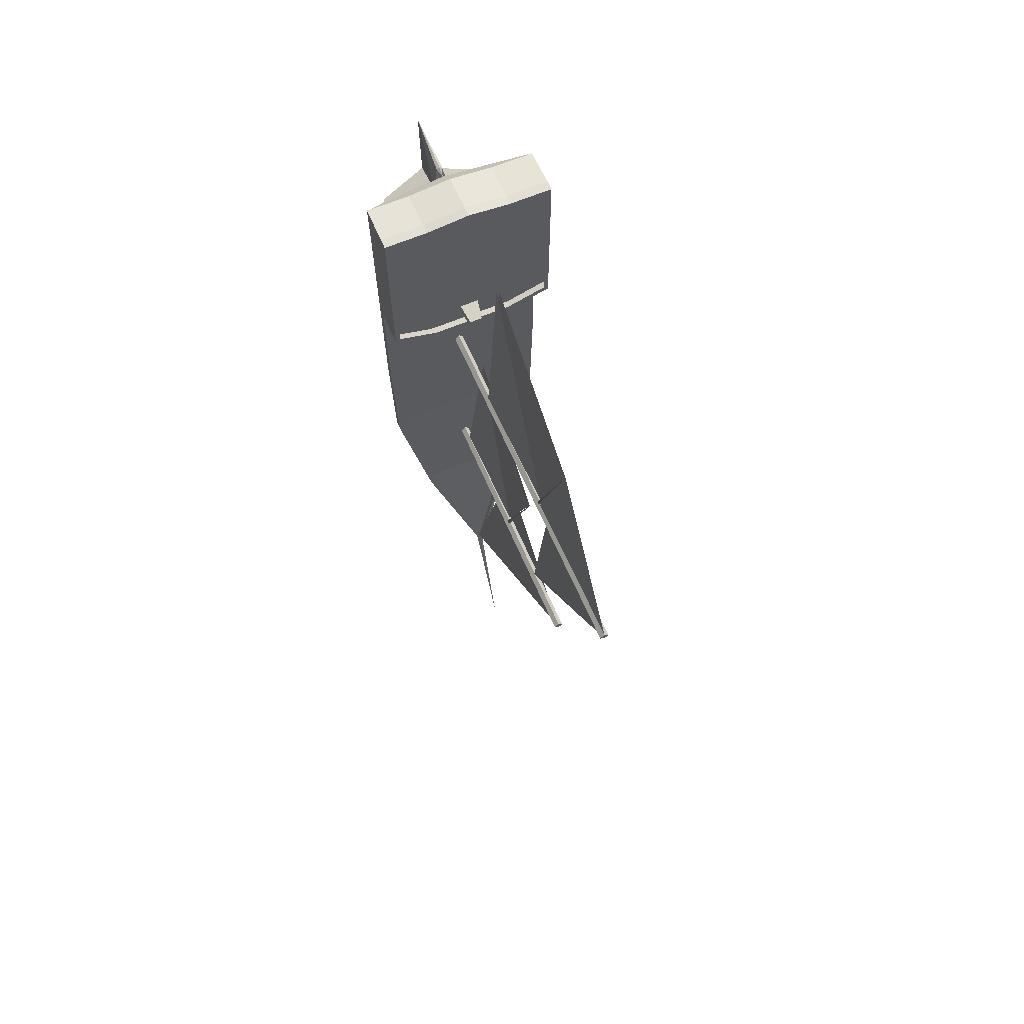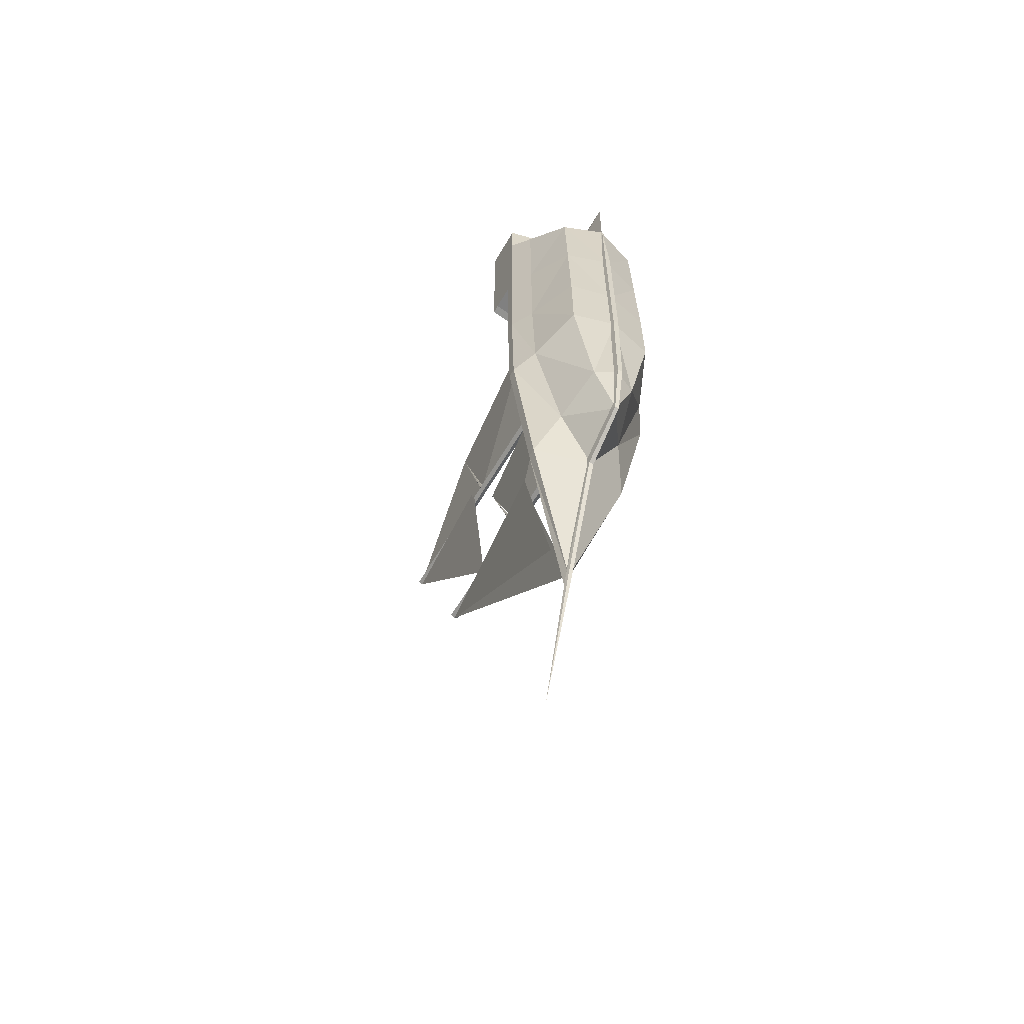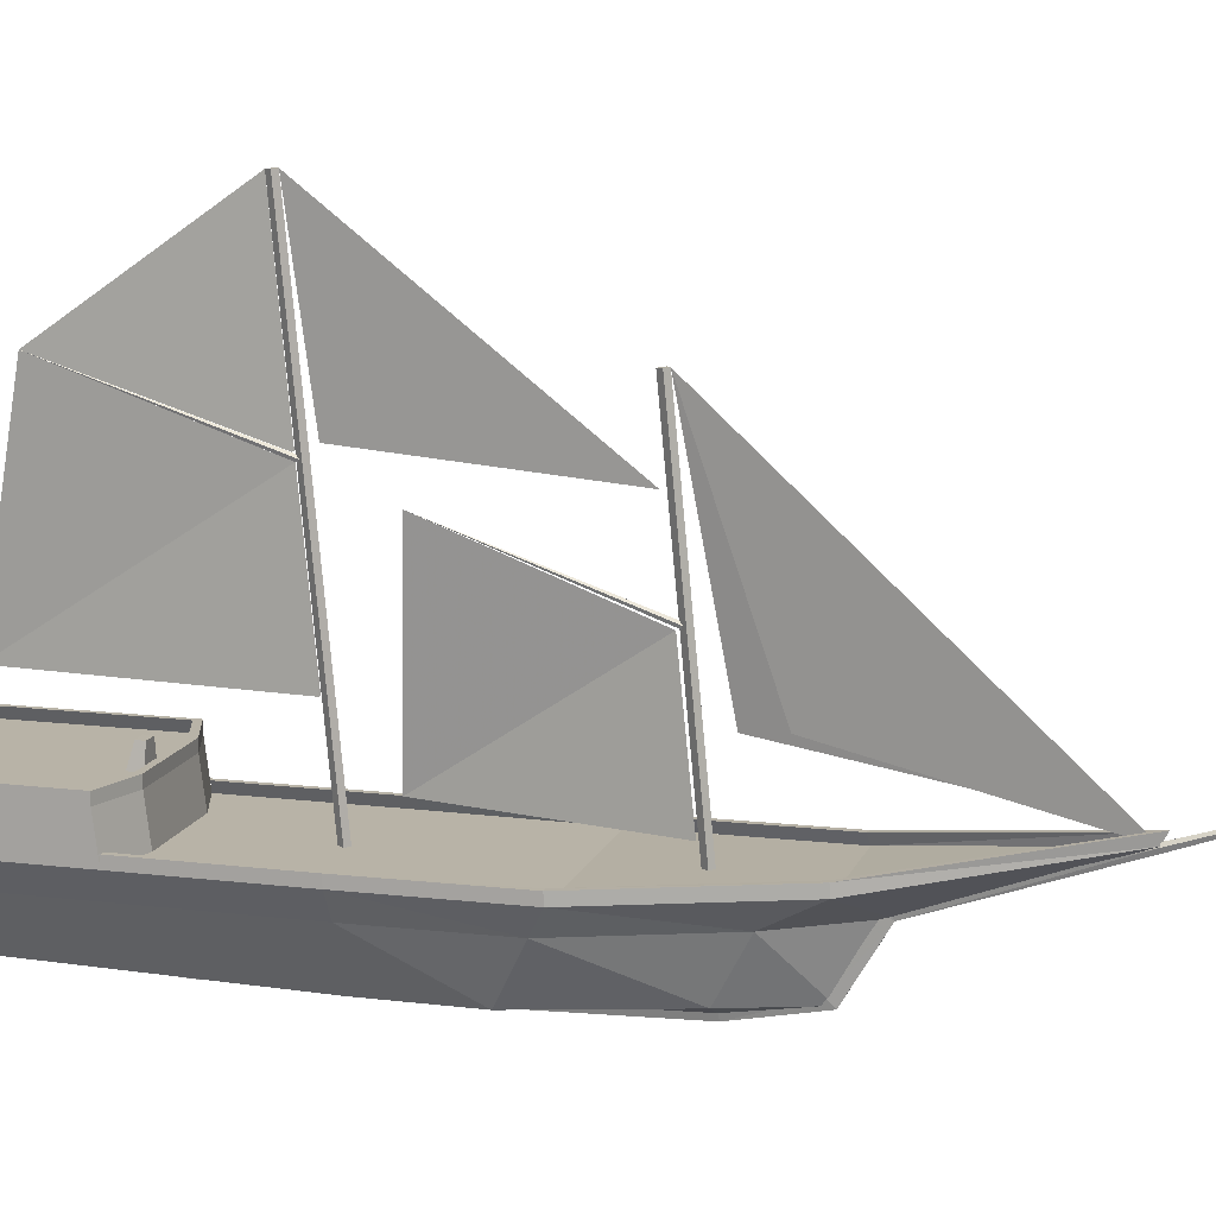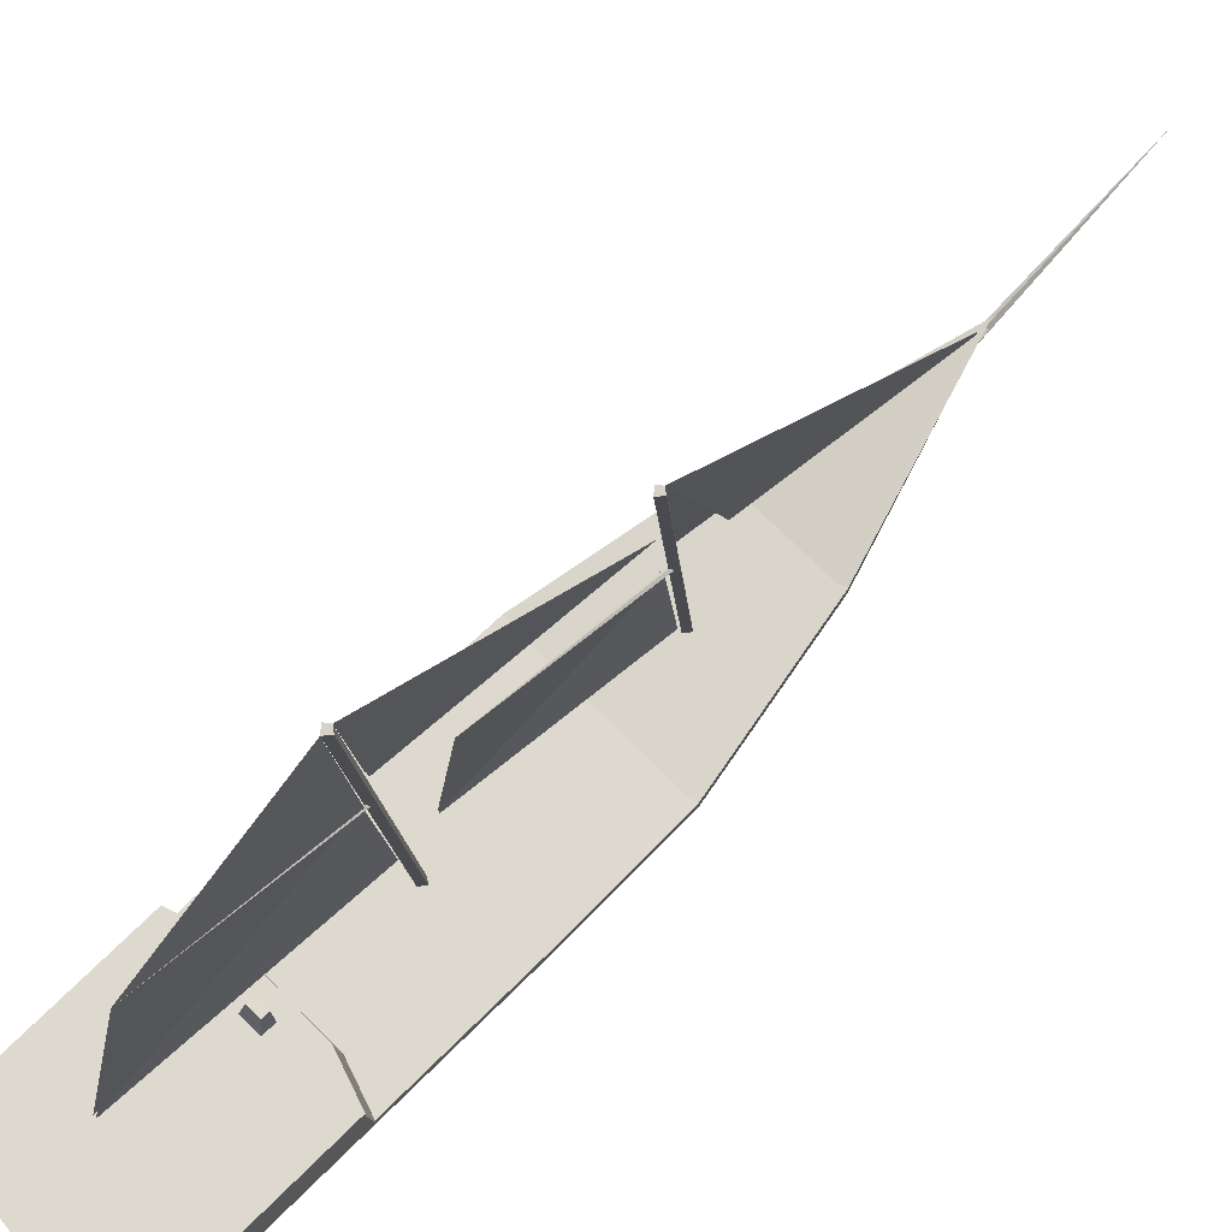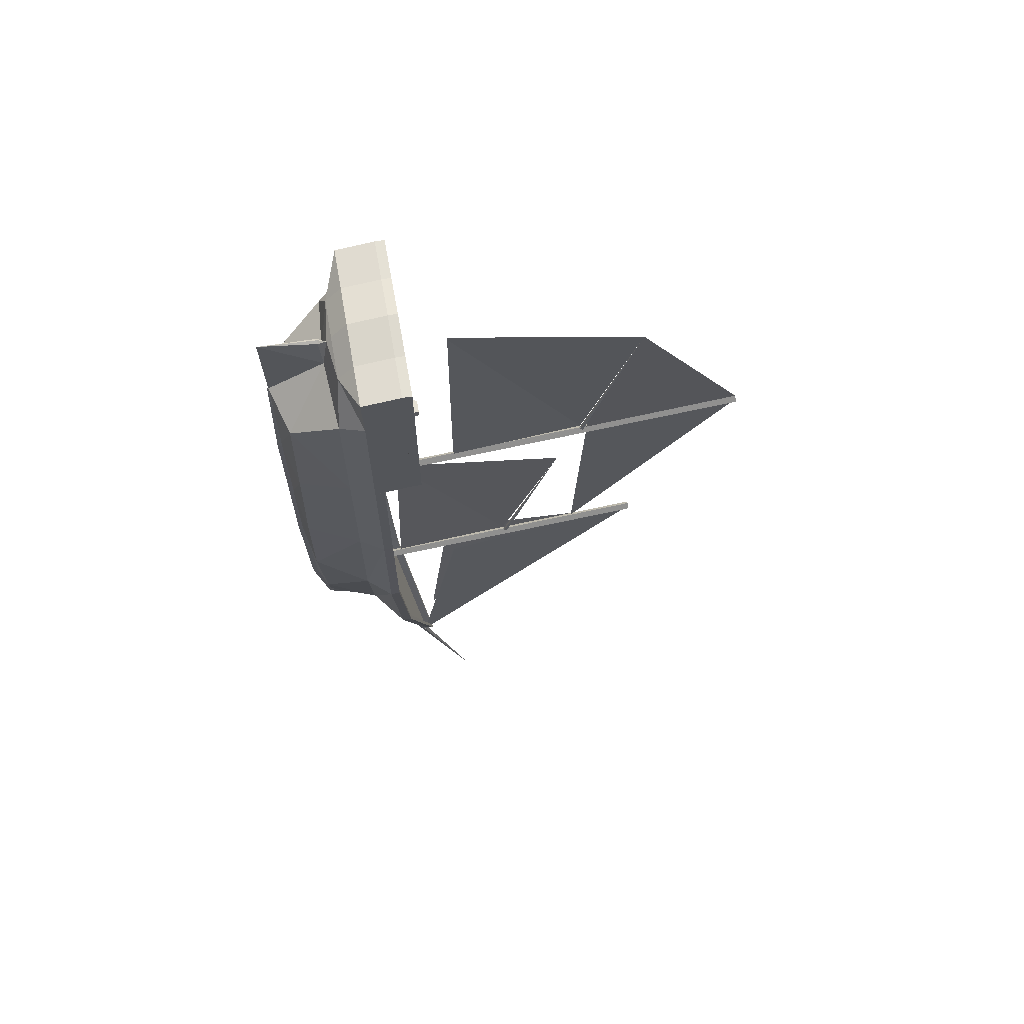
<metadata>
{"format":"obj","ext":"obj","renderer":"f3d","projection":"perspective","resolution":1024,"background":"white","views":[{"elev":66.3,"azim":157.4,"up":"+Z"},{"elev":-61.6,"azim":-29.0,"up":"+Z"},{"elev":12.8,"azim":106.0,"up":"+Y"},{"elev":71.5,"azim":45.2,"up":"+Y"},{"elev":65.0,"azim":79.8,"up":"+Z"}]}
</metadata>
<code>
o ship_Cube_Cube.002
v 0 -2.059 -13.05
v 2.274 -0.9899 -12
v -2.274 -0.9899 -12
v 0 -5.06 -3.4
v 0 -4.391 -11.67
v 0 -5.06 5
v 0 -2.331 12.74
v 0 -4.995 9.8
v -1.8 -2.121 12.83
v 0 -5.06 0.2
v 0 0.1929 13.98
v -3.6 -1.438 13.58
v 0 -5.062 13.15
v 0 -2.666 12.95
v 0 -2.121 13.03
v 0 -1.438 13.78
v -3.6 -1.39 11.6
v 0 0.1929 5.45
v 0 -1.39 -0.15
v 1.8 -2.121 12.83
v 0 -1.39 5.25
v 0 -1.39 -5.4
v 0 -0.9899 -12
v 0 -4.878 -8.774
v -2 -4.4 9.4
v -2 -4.5 4.8
v 0 0.02982 13.96
v -3 -2.4 11
v 0 0.03463 5.43
v -3.6 -1.39 5.85
v 3.6 -1.438 13.58
v 3.6 -1.39 11.6
v 0 -1.218 13.81
v -3 -2.4 5.55
v -2.88 -2.4 -4.8
v 0 -1.176 5.277
v -3.6 -1.39 0.1
v -3.507 -1.39 -5.4
v -0.3 -2.584 11.64
v -0.1226 -2.677 12.86
v 2 -4.4 9.4
v 2 -4.5 4.8
v 3 -2.4 11
v 3.6 -1.39 5.85
v 3 -2.4 5.55
v 2.88 -2.4 -4.8
v 3.6 -1.39 0.1
v 0 0.1929 9.739
v 3.507 -1.39 -5.4
v 0.3 -2.584 11.64
v 0.1226 -2.677 12.86
v 1 -4.4 -8.8
v 2 -4.6 -3.6
v 1.5 -2.2 -10
v 1.8 0.1929 5.45
v 3.6 0.1929 6.05
v 2 -4.6 0.2
v 3 -2.4 0.1
v 3.6 0.1929 13.78
v 1.8 0.1929 13.78
v -1 -4.4 -8.8
v -2 -4.6 -3.6
v 0 0.6437 -19.54
v -1.5 -2.2 -10
v -1.8 0.1929 5.45
v 1.8 -1.438 13.58
v -3.6 0.1929 6.05
v 0 0.5599 -19.02
v -2 -4.6 0.2
v -3 -2.4 0.1
v -3.6 0.1929 13.78
v -1.8 0.1929 13.78
v 0 0.5929 5.45
v 0 0.5929 13.98
v -1.8 -1.438 13.58
v 0 0.5929 5.697
v 0 0.5929 13.78
v 1.8 -1.39 5.25
v -1.8 -1.39 5.25
v -3.6 0.03463 6.203
v -1.8 0.03463 5.43
v -3.6 0.0303 13.57
v -1.8 0.02982 13.76
v 3.6 0.03463 6.203
v 1.8 0.03463 5.43
v 3.6 0.0303 13.57
v 1.8 0.02982 13.76
v 1.8 -1.176 5.277
v 1.8 -1.218 13.61
v 3.6 -1.176 6.05
v 3.6 -1.214 13.41
v 3.42 0.02982 13.76
v 3.42 -1.218 13.61
v 3.42 0.03463 5.97
v 3.42 -1.176 5.817
v 3.6 -0.9905 0.1221
v 3.507 -0.9905 -5.378
v 2.274 -0.5905 -11.98
v 3.6 -0.9905 5.872
v 2.069 -0.5966 -11.93
v 3.297 -0.9917 -5.357
v 3.389 -0.9905 0.1238
v 3.395 -0.9905 5.804
v 1.8 0.5929 5.45
v 1.8 0.5929 13.78
v 1.705 0.5929 13.59
v 3.411 0.5929 13.59
v 3.6 0.5929 13.78
v 1.705 0.5929 5.697
v 3.411 0.5929 6.265
v 3.6 0.5929 6.05
v 3.6 0.03247 9.884
v 3.6 -1.195 9.731
v 3.6 0.1929 9.917
v 3.411 0.5929 9.929
v 3.6 0.5929 9.917
v 3.6 0.03355 8.043
v -1.8 -1.176 5.277
v -1.8 -1.218 13.61
v -3.6 -1.176 6.05
v -3.6 -1.214 13.41
v 3.6 -1.186 7.89
v 3.6 0.03139 11.73
v 3.6 -1.204 11.57
v -0 0.2431 -19.35
v -3.42 0.02982 13.76
v -3.42 -1.218 13.61
v -3.42 0.03463 5.97
v -3.42 -1.176 5.817
v -3.6 -0.9905 0.1221
v -3.507 -0.9905 -5.378
v -2.274 -0.5905 -11.98
v -3.6 -0.9905 5.872
v -2.069 -0.5966 -11.93
v -3.297 -0.9917 -5.357
v -3.389 -0.9905 0.1238
v -3.395 -0.9905 5.804
v -1.8 0.5929 5.45
v -1.8 0.5929 13.78
v -1.705 0.5929 13.59
v -3.411 0.5929 13.59
v -3.6 0.5929 13.78
v -1.705 0.5929 5.697
v -3.411 0.5929 6.265
v -3.6 0.5929 6.05
v -3.6 0.03247 9.884
v -3.6 -1.195 9.731
v -3.6 0.1929 9.917
v -3.411 0.5929 9.929
v -3.6 0.5929 9.917
v -3.6 0.03355 8.043
v -3.6 -1.186 7.89
v -3.6 0.03139 11.73
v -3.6 -1.204 11.57
v 0 0.3412 -19.32
v -0.1689 -1.791 -12.98
v -0.1331 0.2503 -19.36
v -0.1044 -2.1 -13.1
v -0.08229 0.1033 -19.41
v 0.1044 -2.1 -13.1
v 0.08229 0.1033 -19.41
v 0.1689 -1.791 -12.98
v 0.1331 0.2503 -19.36
v 0 2.399 -25.9
v -0.1689 -1.889 -12.84
v 0.1689 -1.889 -12.84
v -0.1608 -4.154 -11.43
v -0.08819 -4.452 -11.72
v 0.08819 -4.452 -11.72
v 0.1608 -4.154 -11.43
v -0.1902 -4.734 -8.784
v -0.1176 -5.026 -8.818
v 0.1176 -5.026 -8.818
v 0.1902 -4.734 -8.784
v -0.2139 -4.878 -3.405
v -0.1322 -5.2 -3.401
v 0.1322 -5.2 -3.401
v 0.2139 -4.878 -3.405
v -0.2139 -4.878 4.995
v -0.1322 -5.2 4.999
v 0.1322 -5.2 4.999
v 0.2139 -4.878 4.995
v -0.2139 -4.726 9.802
v 0 -5.048 9.805
v 0.2139 -4.726 9.802
v 0 -1.549 0.6593
v 0 15.4 2.245
v -0.1902 -1.561 0.797
v 0.1902 -1.561 0.797
v 0 -1.581 1.02
v 0.1902 15.39 2.382
v 0 15.37 2.605
v -0.1902 15.39 2.382
v 0 10.71 9.217
v -0.05687 8.496 2.008
v 0.05687 8.496 2.008
v -0.5035 2.499 10.75
v -0.05687 8.237 1.989
v -0.09511 8.322 1.773
v -0.05878 8.216 1.811
v 0 8.386 1.749
v 0 8.216 1.811
v 0.09511 8.322 1.773
v -0.3898 2.499 10.75
v 0.05878 8.216 1.811
v 0.05687 2.399 1.435
v -0.05687 2.399 1.435
v -0.4558 8.692 1.464
v 0.05687 8.071 -7.255
v -0.3421 8.692 1.464
v 0 0.2101 -19.4
v 0 11 -7.494
v -0.6122 2.179 -10.39
v -0.4984 2.179 -10.39
v -0.1902 -1.565 -8.567
v 0.1902 -1.565 -8.567
v 0 -1.553 -8.705
v -0.1902 10.99 -7.356
v -1.087 1.946 -8.922
v -0.4746 0.8257 -16.71
v 0.1902 10.99 -7.356
v 0 10.97 -7.133
v 0 -1.585 -8.344
v 0 4.868 -7.853
v -0.09511 4.803 -7.83
v 0 7.226 -0.7809
v 0.09511 4.803 -7.83
v 0.05878 4.698 -7.791
v 0 4.698 -7.791
v -0.05878 4.698 -7.791
v -0.7383 -0.2016 -0.4596
v -0.6814 -0.2016 -0.4596
v -0.05687 4.644 -7.631
v 0 -0.5372 -8.153
v -0.05687 -0.5372 -8.153
v -0.4 0.2136 6.509
v 0.2736 1.006 6.301
v -0.4 0.2 6
v -0.2736 1.006 6.301
v 0.4 0.2136 6.509
v 0.4 0.2 6
v -0.2736 1 6
v 0.2736 1 6
f 123 114 86
f 110 115 116
f 114 115 110
f 107 106 105
f 116 115 107
f 111 116 114
f 107 115 114
f 73 104 55
f 101 97 98
f 103 102 47
f 96 97 101
f 47 102 101
f 105 74 11
f 98 63 68
f 104 111 56
f 95 88 85
f 88 78 21
f 78 88 95
f 60 106 107
f 2 98 97
f 25 28 34
f 135 134 132
f 132 134 68
f 138 65 67
f 64 35 38
f 140 139 74
f 69 62 4
f 5 64 1
f 118 36 21
f 142 71 72
f 97 96 47
f 130 136 135
f 125 63 98
f 125 3 132
f 127 126 71
f 13 40 39
f 139 72 11
f 28 30 34
f 16 66 89
f 35 37 38
f 114 56 48
f 62 69 70
f 110 109 55
f 108 105 60
f 95 94 56
f 13 39 8
f 25 8 39
f 12 121 17
f 27 11 72
f 143 65 18
f 73 138 143
f 22 23 3
f 26 34 70
f 9 12 17
f 151 148 80
f 91 86 59
f 66 31 93
f 103 99 96
f 104 109 110
f 106 77 74
f 90 44 56
f 72 71 141
f 93 31 59
f 60 87 92
f 57 10 4
f 42 6 10
f 28 9 17
f 101 100 2
f 73 76 109
f 11 77 106
f 72 48 71
f 121 12 71
f 27 87 60
f 40 7 39
f 25 34 26
f 81 29 36
f 87 33 89
f 94 85 55
f 109 76 18
f 64 5 61
f 40 14 7
f 64 38 3
f 150 142 141
f 87 93 92
f 62 70 35
f 44 122 113
f 73 65 138
f 34 37 70
f 38 22 3
f 65 48 18
f 38 19 22
f 84 56 114
f 2 100 68
f 112 124 113
f 96 99 44
f 41 8 6
f 4 24 52
f 25 26 6
f 34 30 37
f 116 108 59
f 150 71 142
f 85 88 36
f 3 38 131
f 128 65 81
f 83 33 27
f 55 85 29
f 137 130 133
f 15 20 66
f 41 43 50
f 145 148 150
f 75 127 12
f 15 66 16
f 45 47 44
f 55 29 18
f 52 46 53
f 51 7 14
f 139 11 74
f 129 81 118
f 53 46 58
f 16 119 75
f 148 48 67
f 47 19 78
f 121 71 82
f 49 2 22
f 3 131 132
f 135 132 131
f 137 37 136
f 120 67 30
f 140 74 77
f 54 2 49
f 146 154 153
f 7 50 20
f 49 22 19
f 20 31 66
f 7 20 15
f 72 126 83
f 143 18 76
f 51 50 7
f 80 148 67
f 141 71 148
f 142 72 139
f 52 54 46
f 85 36 29
f 61 62 35
f 30 152 120
f 116 59 114
f 65 29 81
f 37 135 136
f 45 58 47
f 127 71 12
f 73 143 76
f 54 52 5
f 43 20 50
f 15 75 9
f 131 37 130
f 130 37 30
f 41 42 45
f 4 52 53
f 41 6 42
f 96 44 47
f 79 129 118
f 118 21 79
f 15 16 75
f 69 4 10
f 148 144 149
f 2 125 23
f 81 36 118
f 43 32 20
f 130 135 131
f 3 68 134
f 125 132 63
f 42 57 58
f 144 65 143
f 13 8 50
f 150 141 149
f 130 30 133
f 2 68 125
f 138 144 143
f 43 44 32
f 114 117 84
f 127 83 126
f 56 55 48
f 138 67 145
f 132 68 63
f 46 49 47
f 9 75 12
f 46 47 58
f 25 39 28
f 129 67 128
f 3 23 125
f 26 69 10
f 22 2 23
f 72 141 140
f 26 10 6
f 141 148 149
f 44 113 32
f 37 79 19
f 41 50 8
f 131 38 37
f 7 15 9
f 53 58 57
f 7 9 39
f 2 1 125
f 24 5 52
f 65 18 29
f 20 32 31
f 28 39 9
f 42 58 45
f 109 18 55
f 94 55 56
f 150 148 71
f 4 62 61
f 61 35 64
f 27 60 11
f 11 48 72
f 148 71 48
f 4 61 24
f 1 2 54
f 13 51 14
f 11 106 60
f 73 109 104
f 101 2 49
f 26 70 69
f 31 32 91
f 19 21 78
f 5 1 54
f 42 10 57
f 57 4 53
f 60 92 59
f 93 59 92
f 25 6 8
f 79 30 129
f 27 72 83
f 135 3 134
f 90 56 84
f 106 74 105
f 104 110 111
f 13 50 51
f 54 49 46
f 103 96 102
f 66 93 89
f 91 59 31
f 67 48 65
f 13 14 40
f 11 72 140
f 11 60 48
f 35 70 37
f 135 38 3
f 128 67 65
f 1 64 3
f 19 79 21
f 3 125 1
f 43 45 44
f 3 125 68
f 95 56 44
f 108 60 59
f 110 55 56
f 28 17 30
f 60 59 48
f 114 48 59
f 24 61 5
f 30 17 147
f 16 89 33
f 55 18 48
f 129 30 67
f 37 38 135
f 75 119 127
f 120 80 67
f 16 33 119
f 125 98 2
f 137 30 37
f 97 47 49
f 144 67 65
f 37 30 79
f 11 140 77
f 72 71 126
f 138 145 144
f 137 136 130
f 38 37 19
f 129 128 81
f 73 18 65
f 17 154 147
f 148 67 144
f 2 97 49
f 60 107 59
f 78 95 44
f 88 21 36
f 49 19 47
f 95 85 94
f 41 45 43
f 104 56 55
f 47 78 44
f 98 68 100
f 105 11 60
f 47 101 49
f 96 101 102
f 103 47 44
f 101 98 100
f 73 55 18
f 107 114 59
f 111 114 56
f 116 107 108
f 107 105 108
f 114 110 56
f 110 116 111
f 32 124 91
f 86 114 59
f 144 145 150
f 82 71 148
f 123 91 124
f 145 67 148
f 141 142 139
f 84 122 90
f 117 113 122
f 148 153 82
f 144 150 149
f 141 139 140
f 153 121 82
f 80 152 151
f 151 147 146
f 157 158 156
f 159 160 158
f 163 161 164
f 160 163 162
f 159 157 164
f 158 167 165
f 160 162 166
f 156 158 165
f 160 168 158
f 160 170 169
f 155 163 164
f 157 155 164
f 161 159 164
f 169 172 168
f 170 173 169
f 167 172 171
f 174 177 173
f 173 176 172
f 171 176 175
f 177 182 181
f 177 180 176
f 176 179 175
f 182 184 181
f 180 181 184
f 179 184 183
f 188 187 186
f 189 186 187
f 189 187 191
f 190 189 191
f 190 191 192
f 187 192 191
f 190 192 193
f 187 193 192
f 194 192 196
f 194 195 192
f 198 194 197
f 198 204 194
f 199 194 201
f 200 194 199
f 194 200 202
f 203 201 194
f 194 202 205
f 205 203 194
f 198 206 204
f 198 197 207
f 190 193 188
f 188 193 187
f 208 209 187
f 210 187 209
f 213 211 212
f 214 212 211
f 215 212 217
f 215 218 212
f 216 212 221
f 216 217 212
f 212 218 222
f 220 212 219
f 212 222 221
f 223 221 222
f 223 222 218
f 223 218 215
f 223 216 221
f 225 226 224
f 227 224 226
f 228 227 226
f 226 229 228
f 226 230 229
f 230 226 225
f 233 226 231
f 233 232 226
f 233 231 235
f 233 234 232
f 237 236 240
f 237 239 236
f 239 238 236
f 241 237 240
f 241 243 237
f 242 241 238
f 242 243 241
f 242 237 243
f 242 239 237
f 239 242 238
f 123 112 114
f 151 146 148
f 87 27 33
f 87 89 93
f 44 90 122
f 112 123 124
f 83 119 33
f 146 147 154
f 30 147 152
f 114 112 117
f 127 119 83
f 17 121 154
f 32 113 124
f 123 86 91
f 84 117 122
f 117 112 113
f 148 146 153
f 153 154 121
f 80 120 152
f 151 152 147
f 157 159 158
f 159 161 160
f 160 161 163
f 158 168 167
f 160 169 168
f 160 166 170
f 169 173 172
f 170 174 173
f 167 168 172
f 174 178 177
f 173 177 176
f 171 172 176
f 177 178 182
f 177 181 180
f 176 180 179
f 182 185 184
f 179 180 184

</code>
